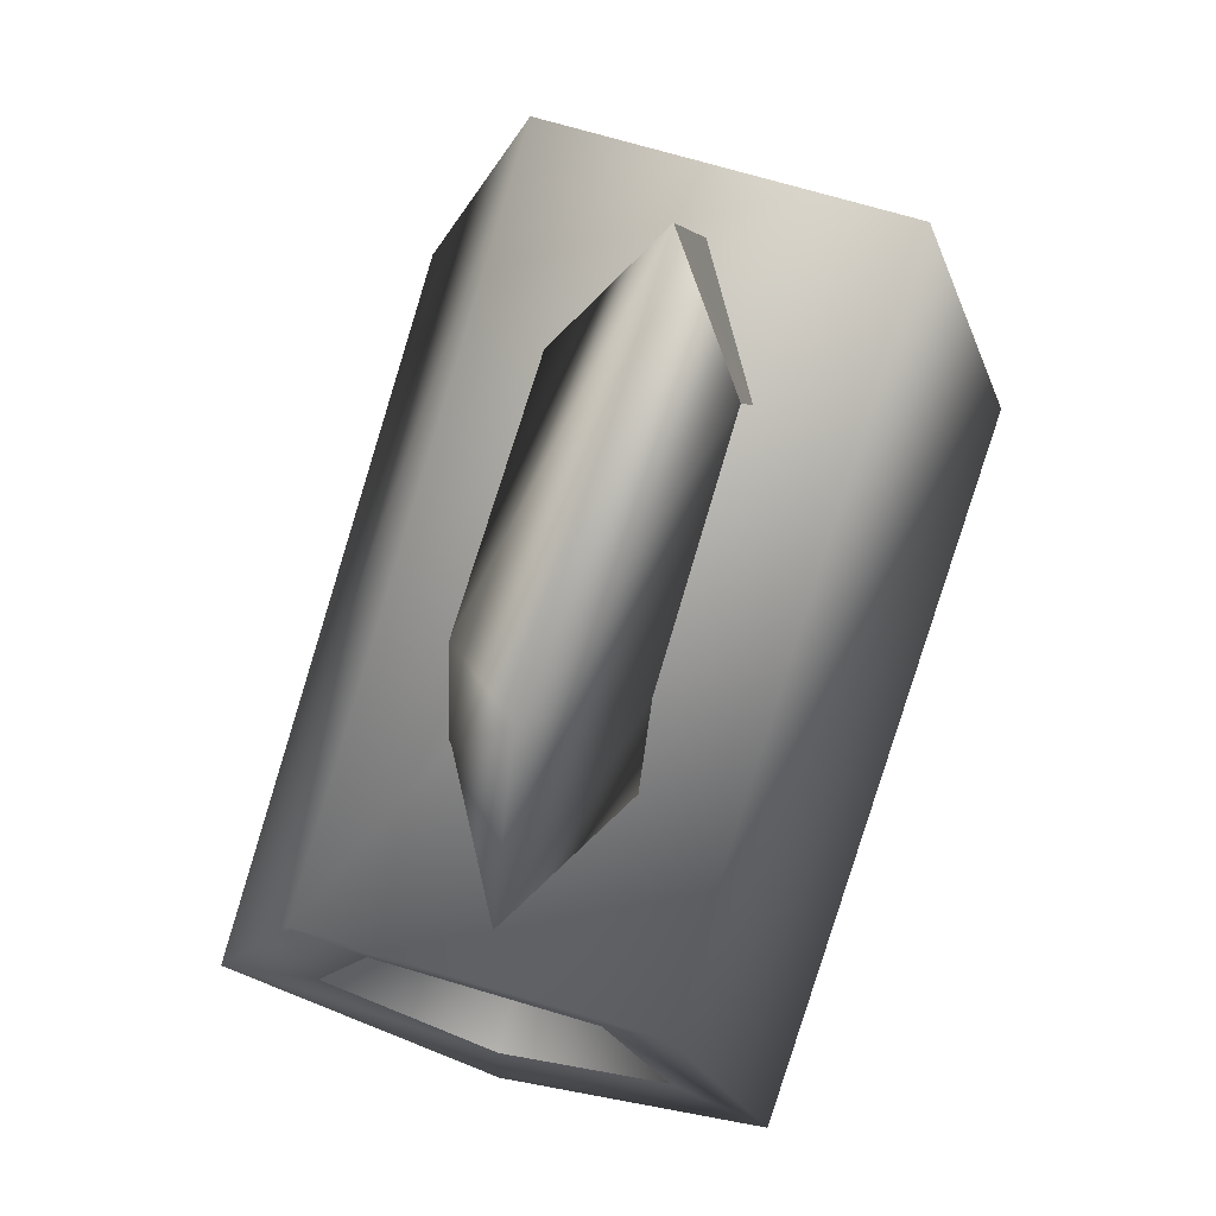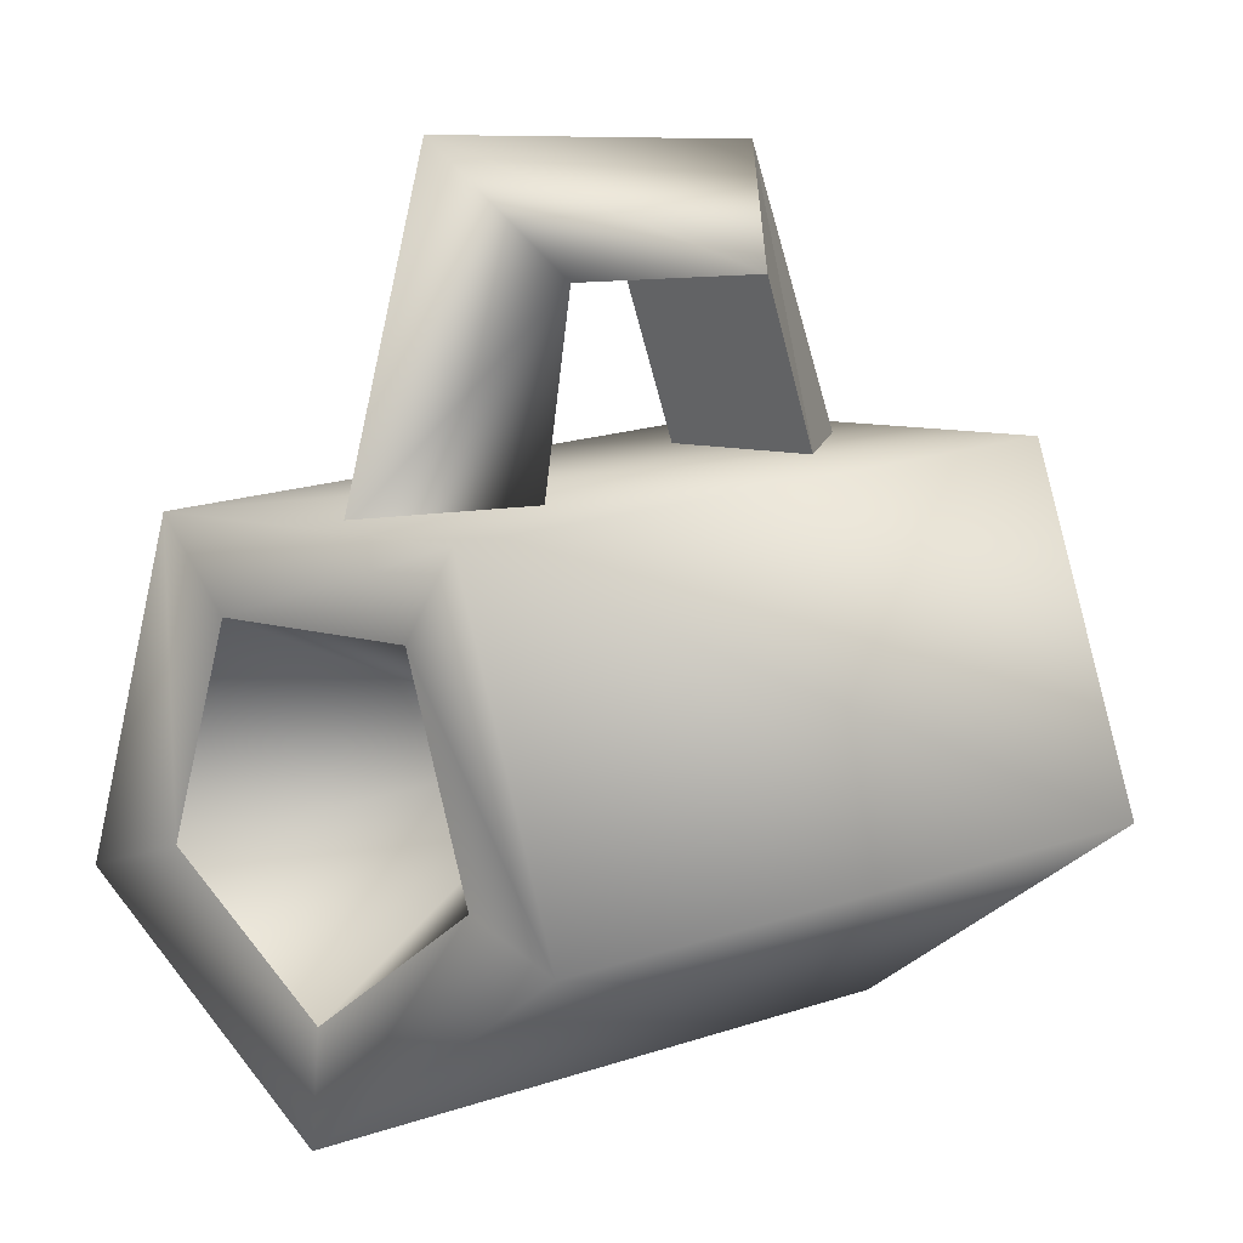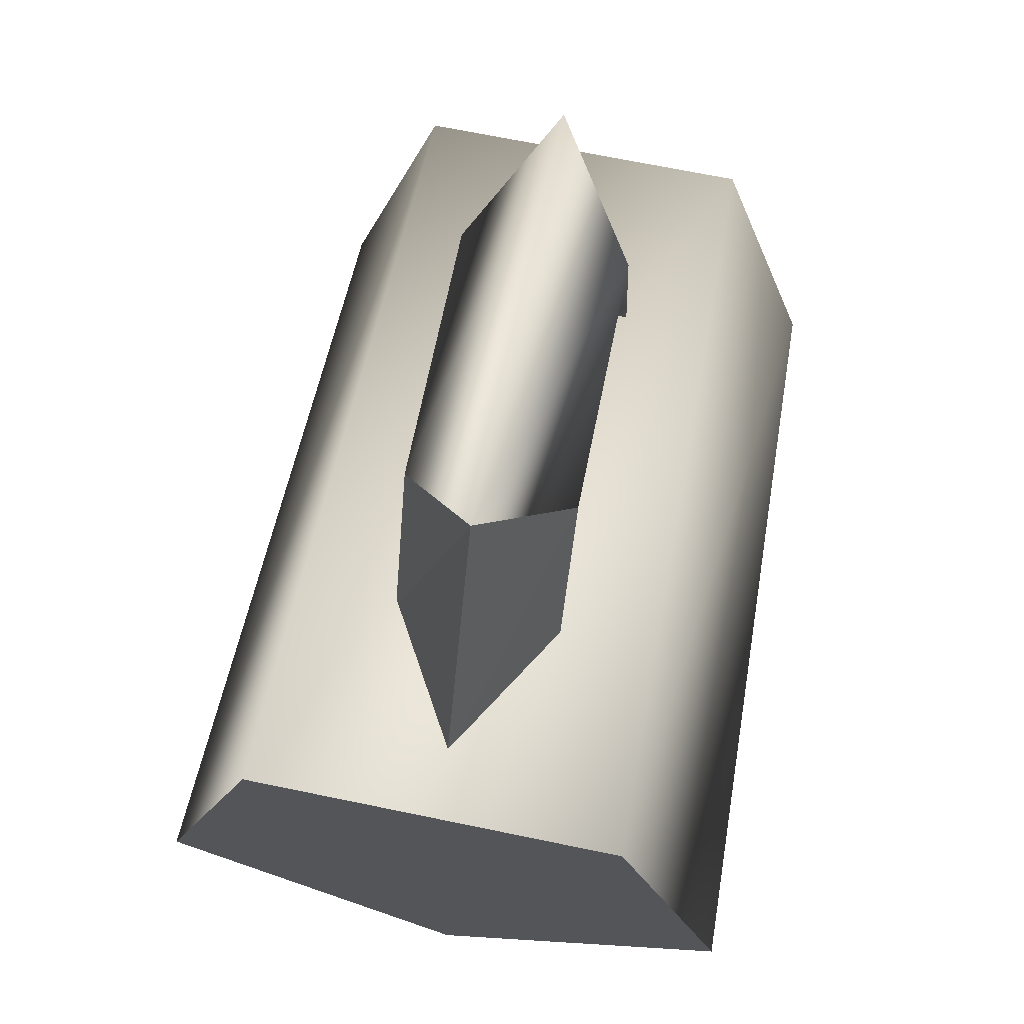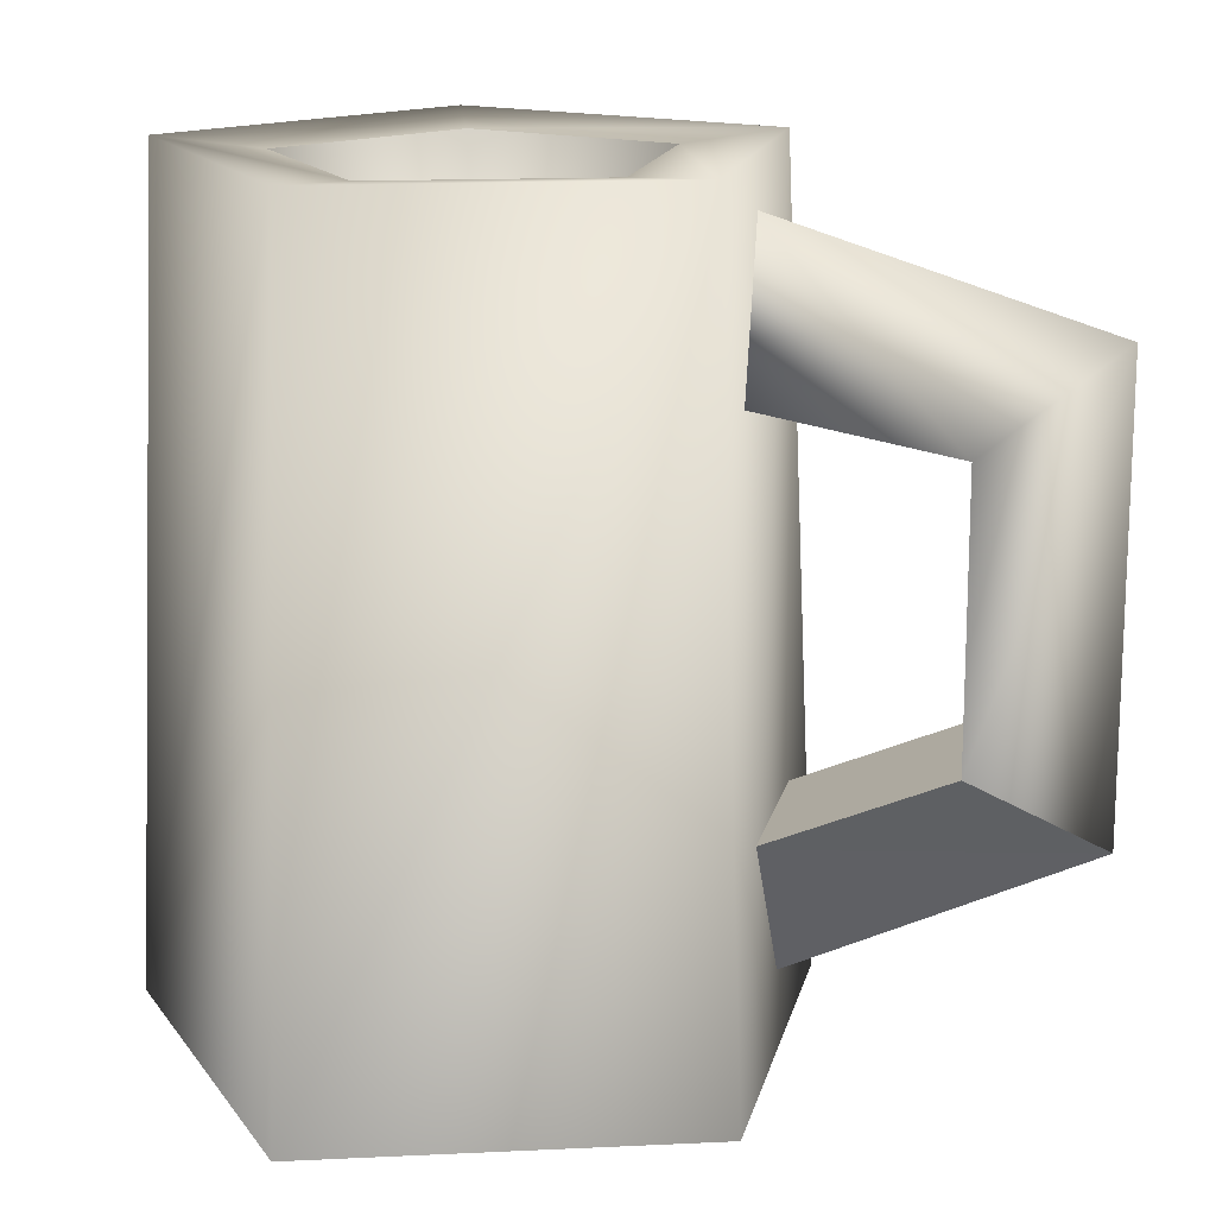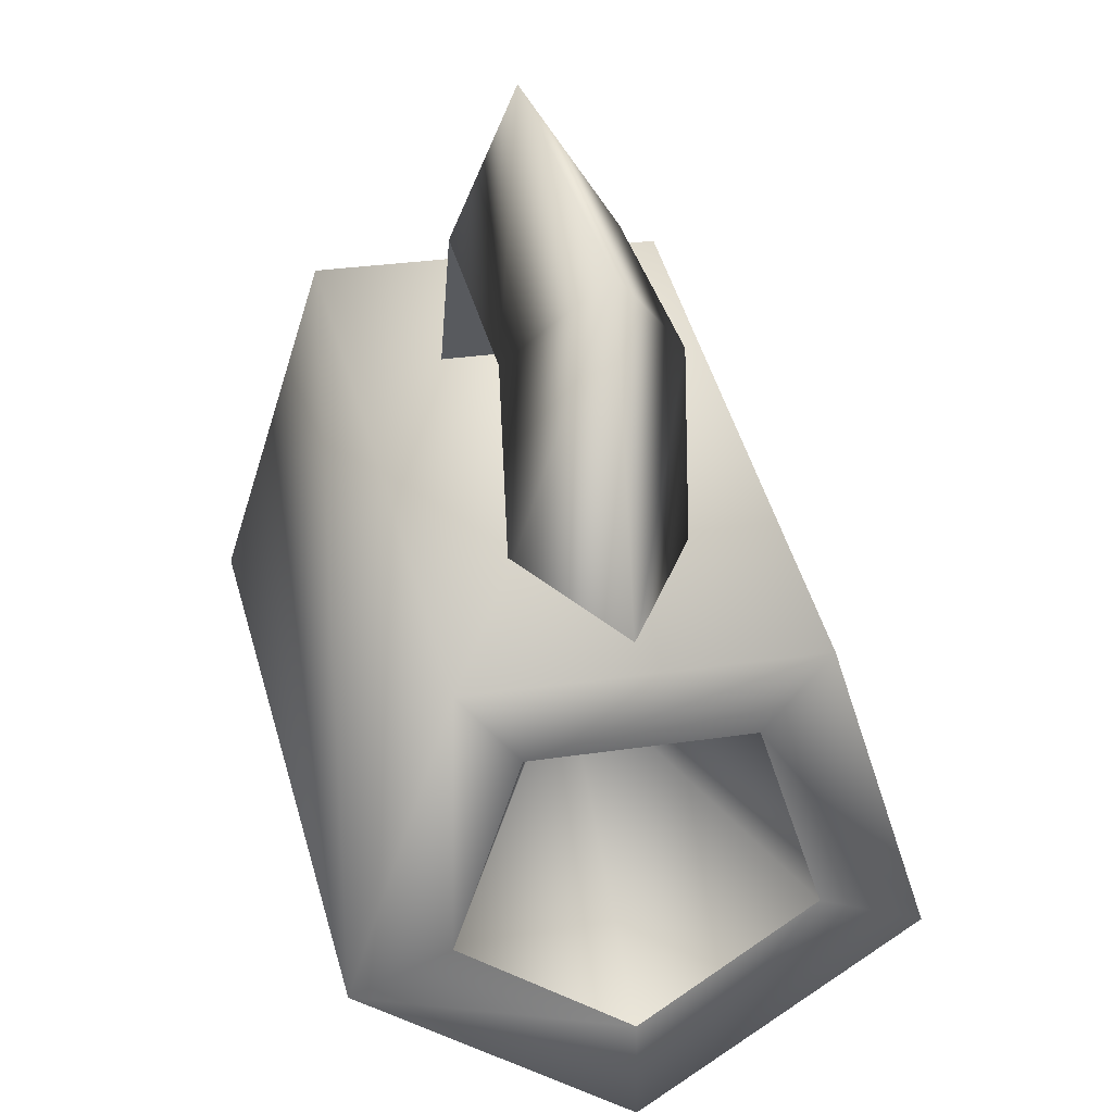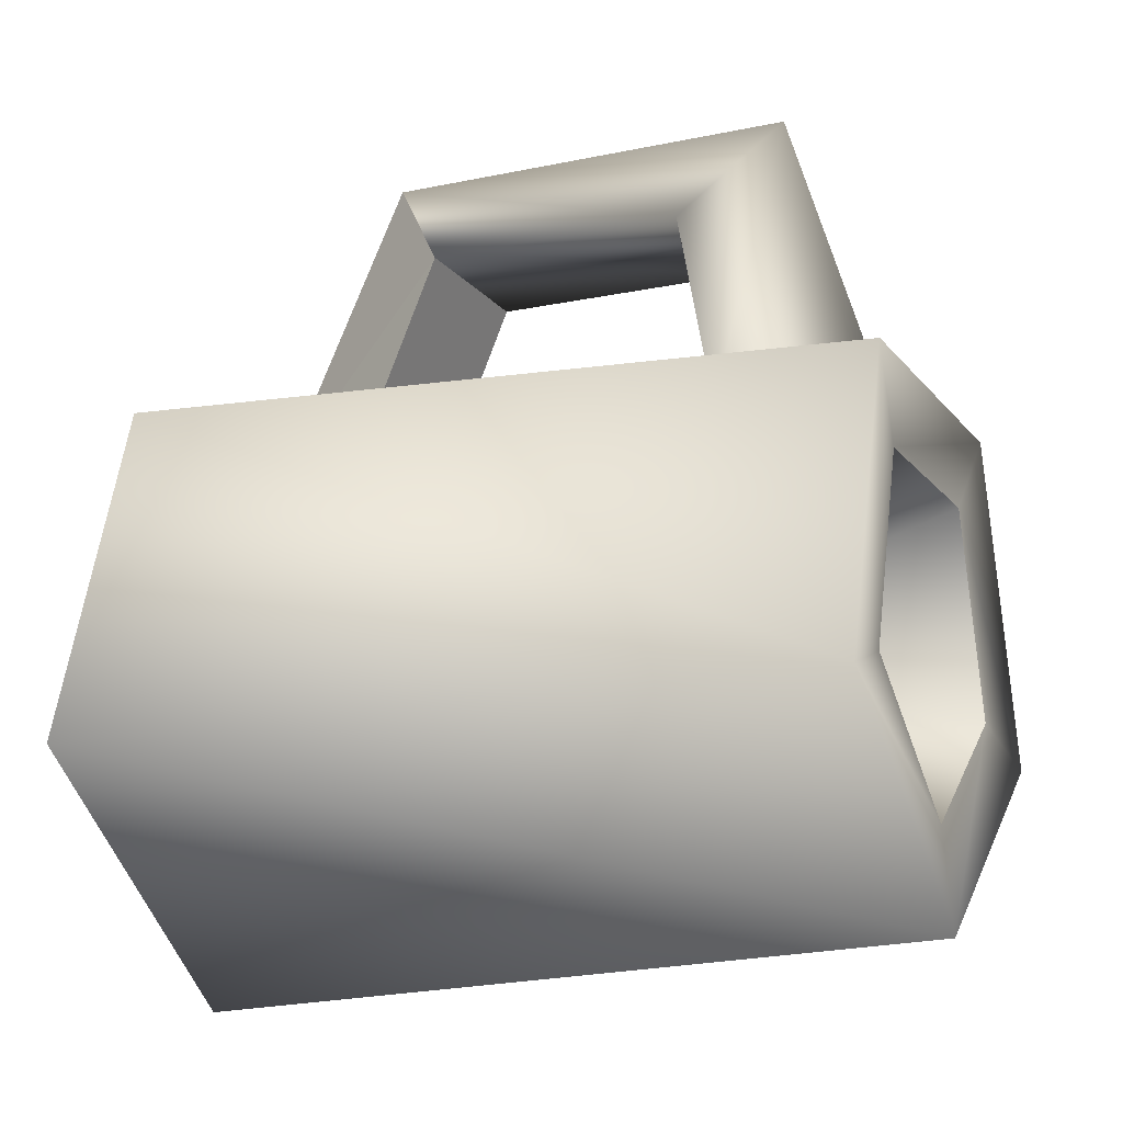
<metadata>
{"format":"obj","ext":"obj","renderer":"f3d","projection":"perspective","resolution":1024,"background":"white","views":[{"elev":71.6,"azim":-163.5,"up":"+Z"},{"elev":9.1,"azim":-139.1,"up":"+Z"},{"elev":68.5,"azim":11.7,"up":"+Z"},{"elev":15.9,"azim":-77.6,"up":"+Y"},{"elev":32.4,"azim":168.5,"up":"+Z"},{"elev":-15.2,"azim":114.4,"up":"+Z"}]}
</metadata>
<code>
o mug02
v -0.007389 0.2319 0.02973
v -0.007389 0.4441 -0.08235
v -0.114 0.4441 -0.004901
v 0.04546 0.1012 0.1802
v -0.05906 0.1012 0.1802
v -0.05906 0.1467 0.2886
v -0.05906 0.1467 0.2886
v 0.04546 0.1467 0.2886
v 0.04546 0.1012 0.1802
v -0.006799 0.01068 0.1802
v 0.04546 0.1012 0.1802
v 0.04546 0.1467 0.2886
v 0.04546 0.1467 0.2886
v -0.006799 0.09483 0.3627
v -0.006799 0.01068 0.1802
v -0.05906 0.1012 0.1802
v -0.006799 0.01068 0.1802
v -0.006799 0.09483 0.3627
v -0.006799 0.09483 0.3627
v -0.05906 0.1467 0.2886
v -0.05906 0.1012 0.1802
v 0.04492 0.3096 0.2885
v -0.0596 0.3316 0.1678
v 0.04492 0.3316 0.1678
v -0.0596 0.3096 0.2885
v -0.007335 0.3616 0.3626
v 0.04492 0.3316 0.1678
v -0.007335 0.4222 0.1678
v 0.04492 0.3096 0.2885
v -0.0596 0.3096 0.2885
v -0.007335 0.4222 0.1678
v -0.0596 0.3316 0.1678
v -0.007335 0.3616 0.3626
v 0.04546 0.1467 0.2886
v -0.0596 0.3096 0.2885
v 0.04492 0.3096 0.2885
v -0.05906 0.1467 0.2886
v -0.006799 0.09483 0.3627
v 0.04492 0.3096 0.2885
v -0.007335 0.3616 0.3626
v 0.04546 0.1467 0.2886
v -0.05906 0.1467 0.2886
v -0.007335 0.3616 0.3626
v -0.0596 0.3096 0.2885
v -0.006799 0.09483 0.3627
v 0.16 0.4495 -0.02464
v -0.007389 0.4441 -0.08235
v 0.09921 0.4441 -0.004901
v -0.007389 0.4495 -0.1462
v 0.09605 0.4495 0.1721
v 0.09921 0.4441 -0.004901
v 0.05849 0.4441 0.1204
v 0.16 0.4495 -0.02464
v -0.1108 0.4495 0.1721
v 0.05849 0.4441 0.1204
v -0.07327 0.4441 0.1204
v 0.09605 0.4495 0.1721
v -0.1747 0.4495 -0.02464
v -0.07327 0.4441 0.1204
v -0.114 0.4441 -0.004901
v -0.1108 0.4495 0.1721
v -0.007389 0.4495 -0.1462
v -0.114 0.4441 -0.004901
v -0.007389 0.4441 -0.08235
v -0.1747 0.4495 -0.02464
v 0.1817 -0.02941 -0.03171
v -0.007389 0.4495 -0.1462
v 0.16 0.4495 -0.02464
v -0.007389 -0.02941 -0.1691
v 0.1095 -0.02941 0.1906
v 0.16 0.4495 -0.02464
v 0.09605 0.4495 0.1721
v 0.1817 -0.02941 -0.03171
v -0.1243 -0.02941 0.1906
v 0.09605 0.4495 0.1721
v -0.1108 0.4495 0.1721
v 0.1095 -0.02941 0.1906
v -0.1965 -0.02941 -0.03171
v -0.1108 0.4495 0.1721
v -0.1747 0.4495 -0.02464
v -0.1243 -0.02941 0.1906
v -0.007389 -0.02941 -0.1691
v -0.1747 0.4495 -0.02464
v -0.007389 0.4495 -0.1462
v -0.1965 -0.02941 -0.03171
v -0.1243 -0.02941 0.1906
v 0.1817 -0.02941 -0.03171
v 0.1095 -0.02941 0.1906
v -0.007389 -0.02941 -0.1691
v -0.1965 -0.02941 -0.03171
v 0.09921 0.4441 -0.004901
v -0.007389 0.4441 -0.08235
v 0.05849 0.4441 0.1204
v 0.09921 0.4441 -0.004901
v -0.07327 0.4441 0.1204
v 0.05849 0.4441 0.1204
v -0.114 0.4441 -0.004901
v -0.07327 0.4441 0.1204
g Geoset0
f 1 2 3
f 4 5 6
f 7 8 9
f 10 11 12
f 13 14 15
f 16 17 18
f 19 20 21
f 22 23 24
f 22 25 23
f 26 27 28
f 26 29 27
f 30 31 32
f 30 33 31
f 34 35 36
f 34 37 35
f 38 39 40
f 38 41 39
f 42 43 44
f 42 45 43
f 46 47 48
f 46 49 47
f 50 51 52
f 50 53 51
f 54 55 56
f 54 57 55
f 58 59 60
f 58 61 59
f 62 63 64
f 62 65 63
f 66 67 68
f 66 69 67
f 70 71 72
f 70 73 71
f 74 75 76
f 74 77 75
f 78 79 80
f 78 81 79
f 82 83 84
f 82 85 83
f 86 87 88
f 86 89 87
f 86 90 89
f 1 91 92
f 1 93 94
f 1 95 96
f 1 97 98

</code>
